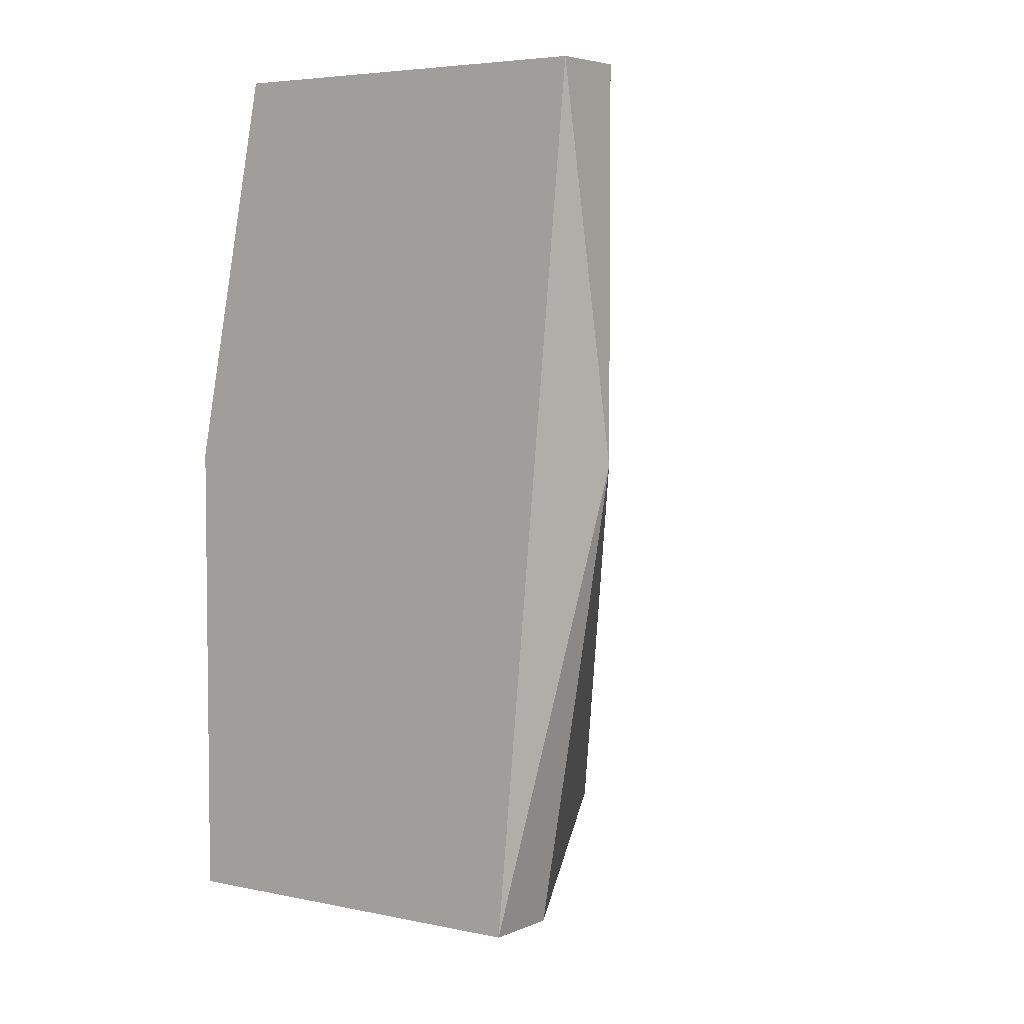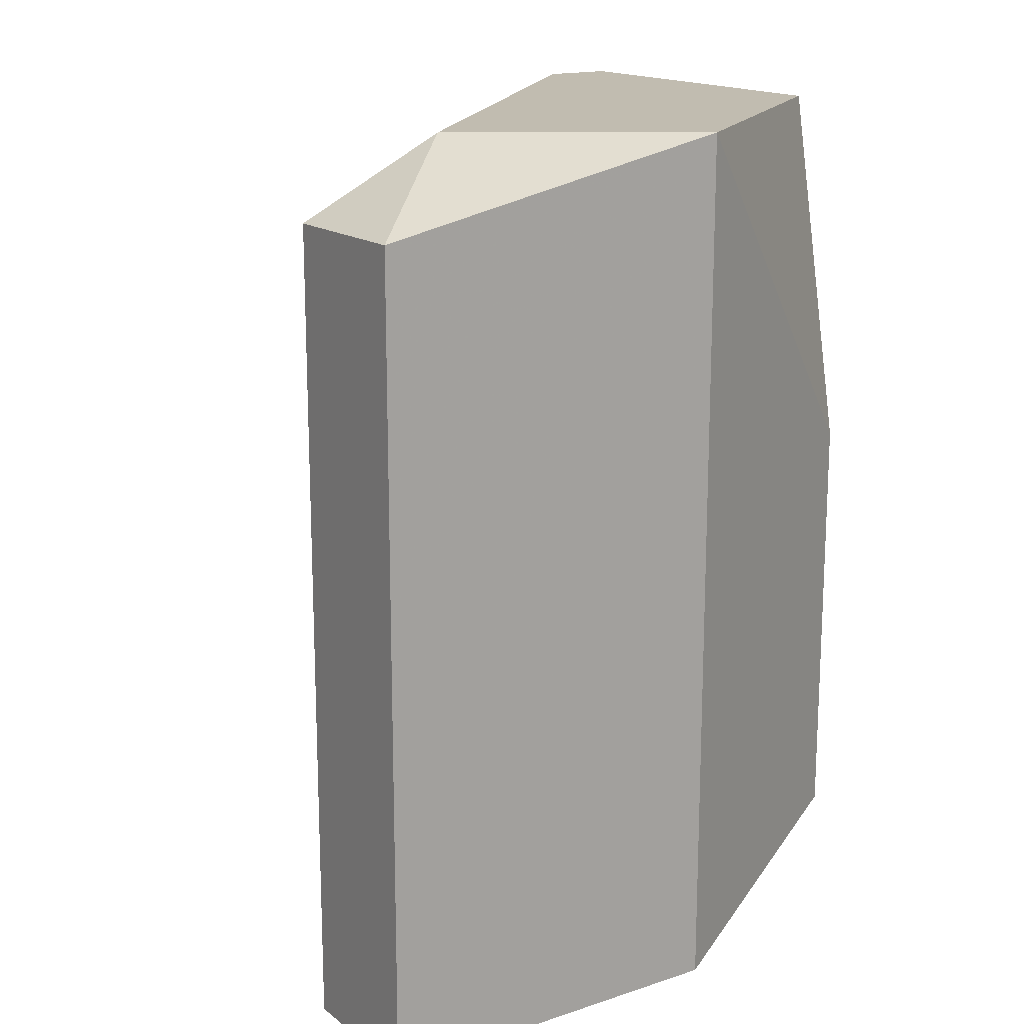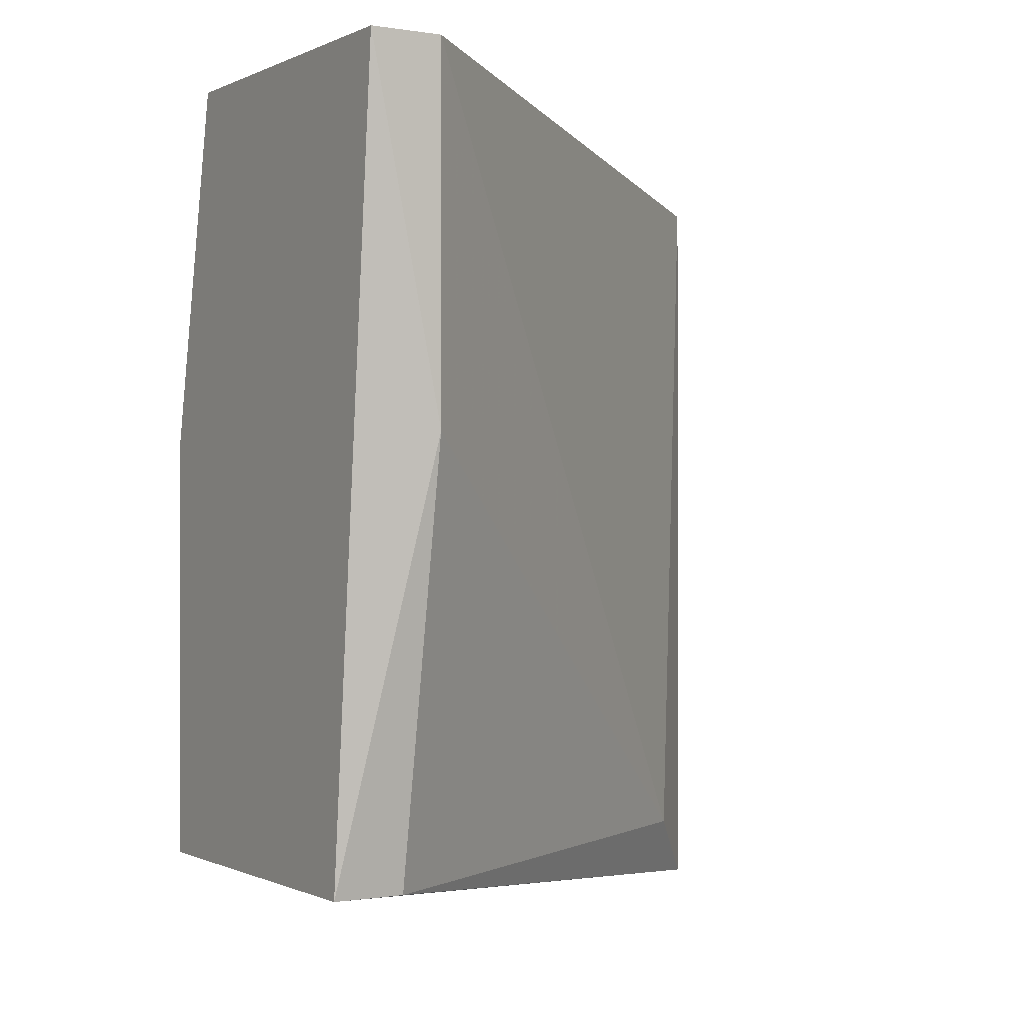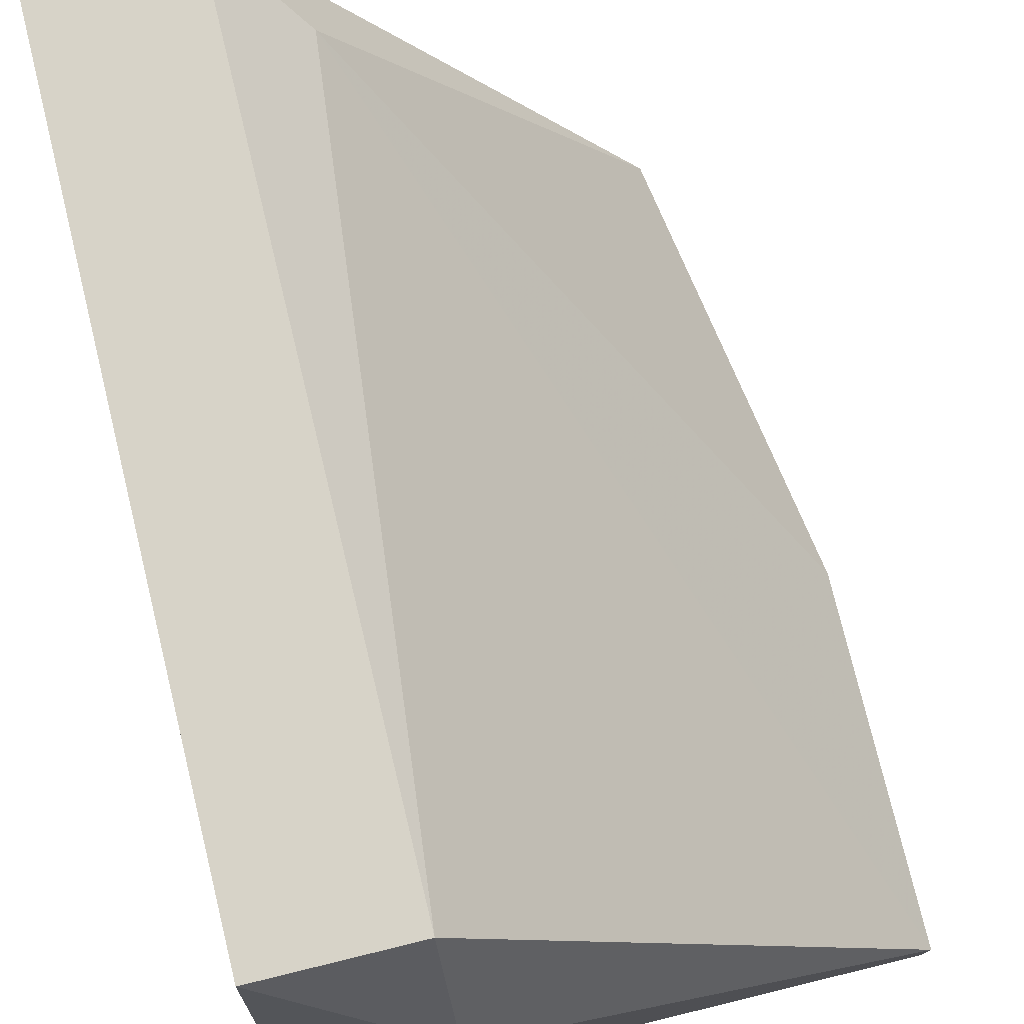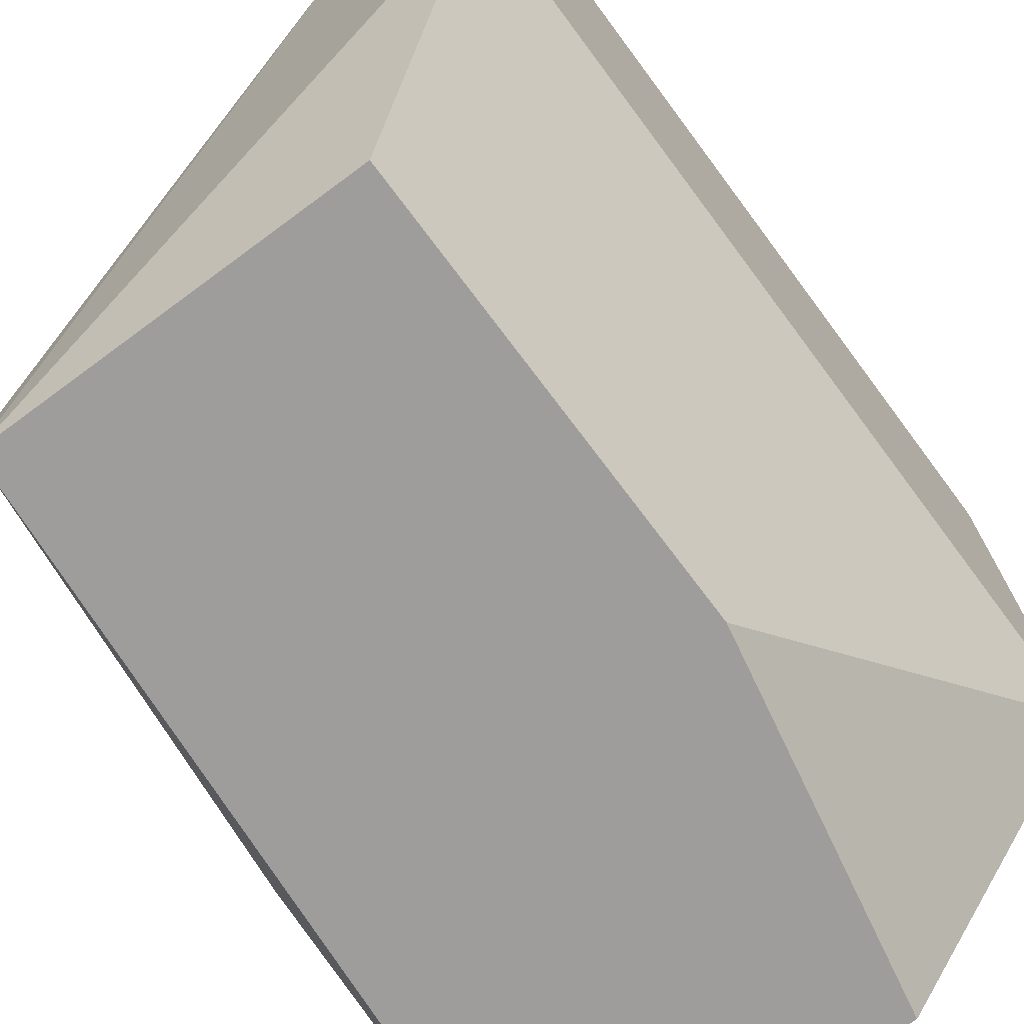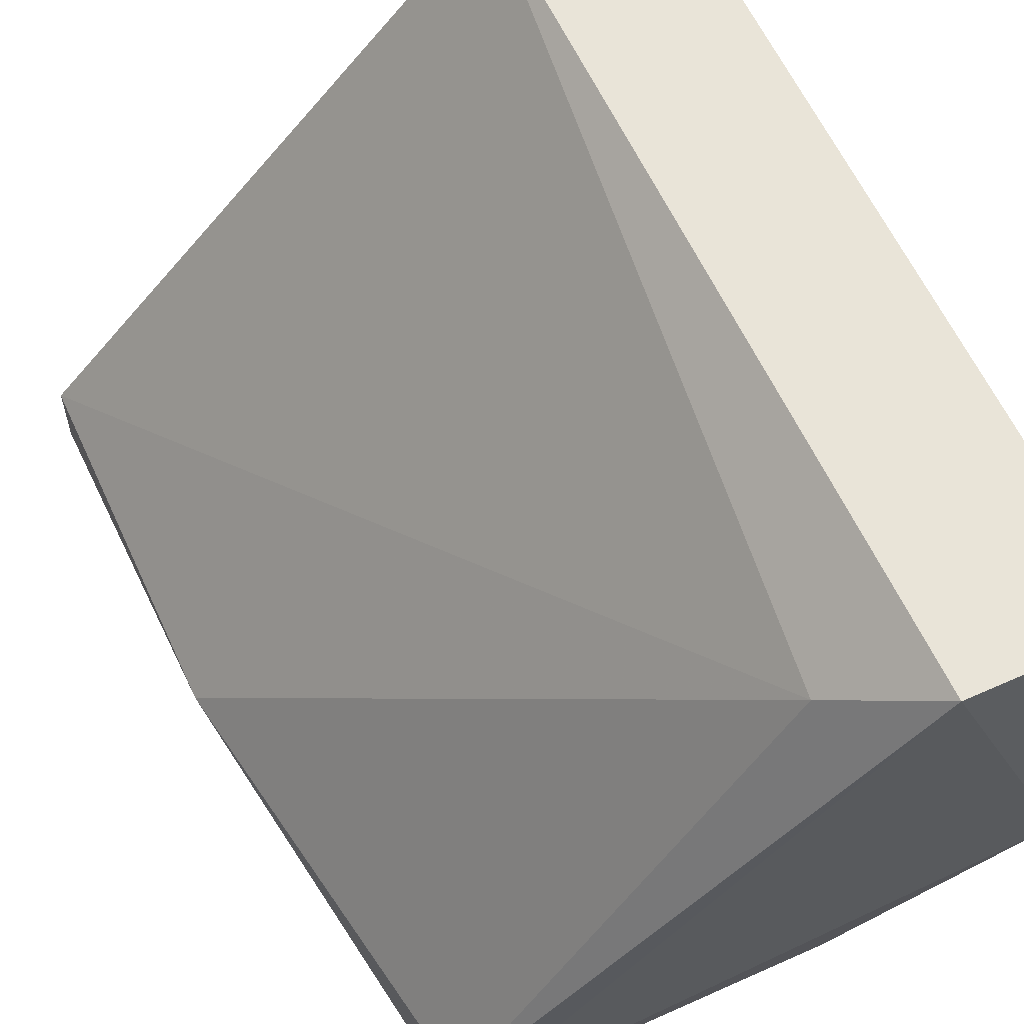
<metadata>
{"format":"obj","ext":"obj","renderer":"f3d","projection":"perspective","resolution":1024,"background":"white","views":[{"elev":4.6,"azim":35.5,"up":"+Z"},{"elev":16.4,"azim":-123.9,"up":"+Z"},{"elev":-0.3,"azim":58.5,"up":"+Z"},{"elev":77.0,"azim":-13.7,"up":"+Y"},{"elev":-70.5,"azim":-143.4,"up":"+Y"},{"elev":60.6,"azim":155.4,"up":"+Y"}]}
</metadata>
<code>
v -0.01365 0.01032 -0.1402
v -0.01365 0.01032 -0.1303
v -0.01365 0.02522 -0.1419
v -0.01365 0.02522 -0.1237
v -0.01365 0.02191 -0.122
v -0.012 0.01032 -0.122
v -0.012 0.02356 -0.1402
v -0.01697 0.02522 -0.1419
v -0.01697 0.02522 -0.1237
v -0.01697 0.01694 -0.122
v -0.01697 0.01694 -0.1419
v -0.003715 0.01032 -0.122
v -0.003715 0.01197 -0.122
v -0.003715 0.01197 -0.1303
v -0.005371 0.01032 -0.1402
v -0.005371 0.01197 -0.1402
f 6 10 2
f 11 1 10
f 11 10 9
f 1 11 15
f 11 3 15
f 13 10 6
f 1 15 6
f 3 9 4
f 3 11 8
f 11 9 8
f 9 3 8
f 15 14 12
f 13 6 12
f 6 15 12
f 14 13 12
f 4 13 7
f 3 4 7
f 13 14 7
f 10 13 5
f 9 10 5
f 13 4 5
f 4 9 5
f 15 3 16
f 14 15 16
f 3 7 16
f 7 14 16
f 10 1 2
f 1 6 2

</code>
